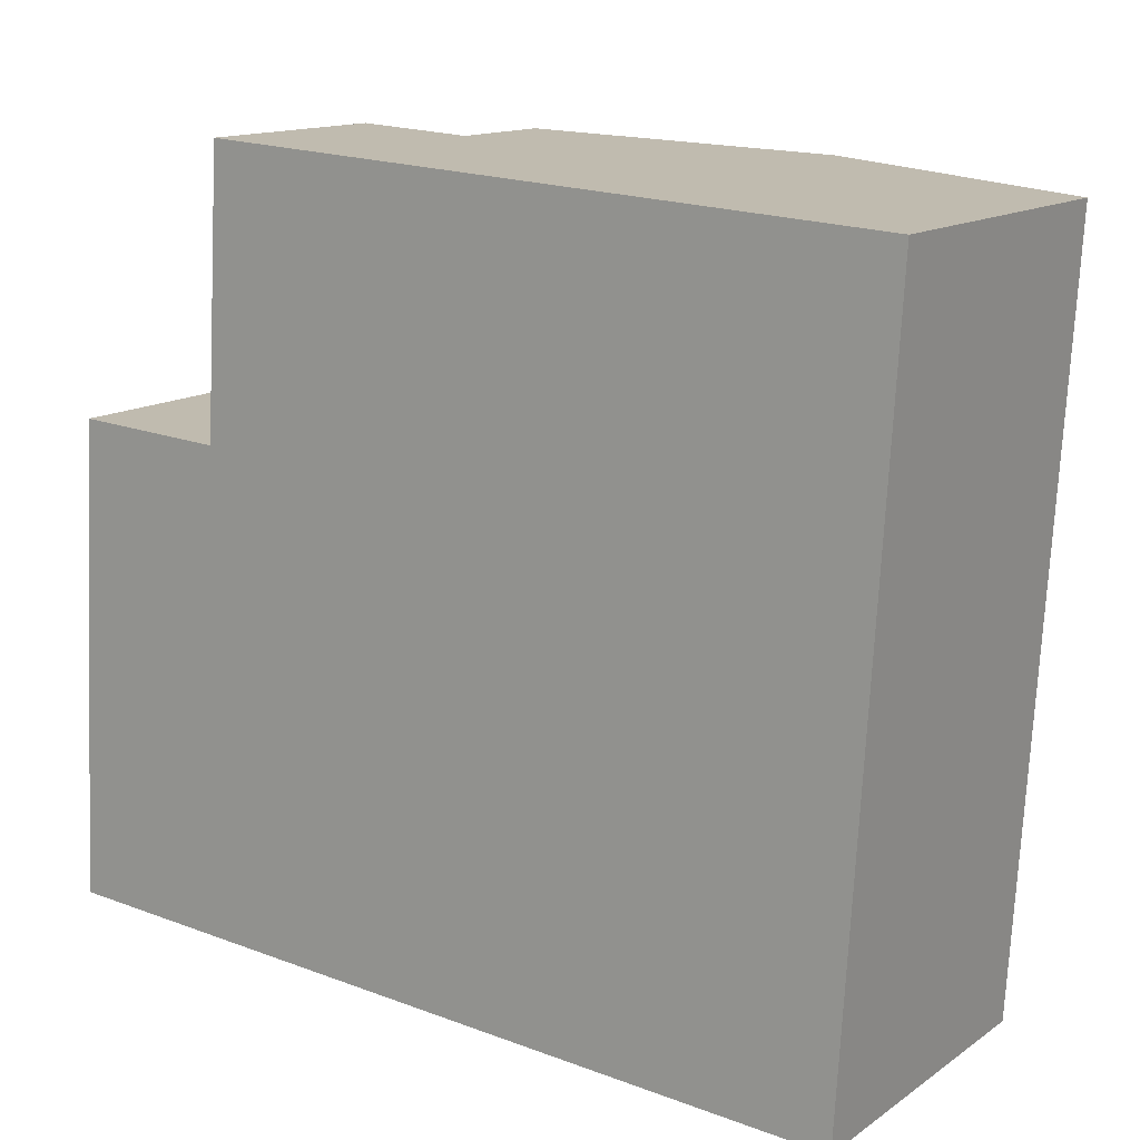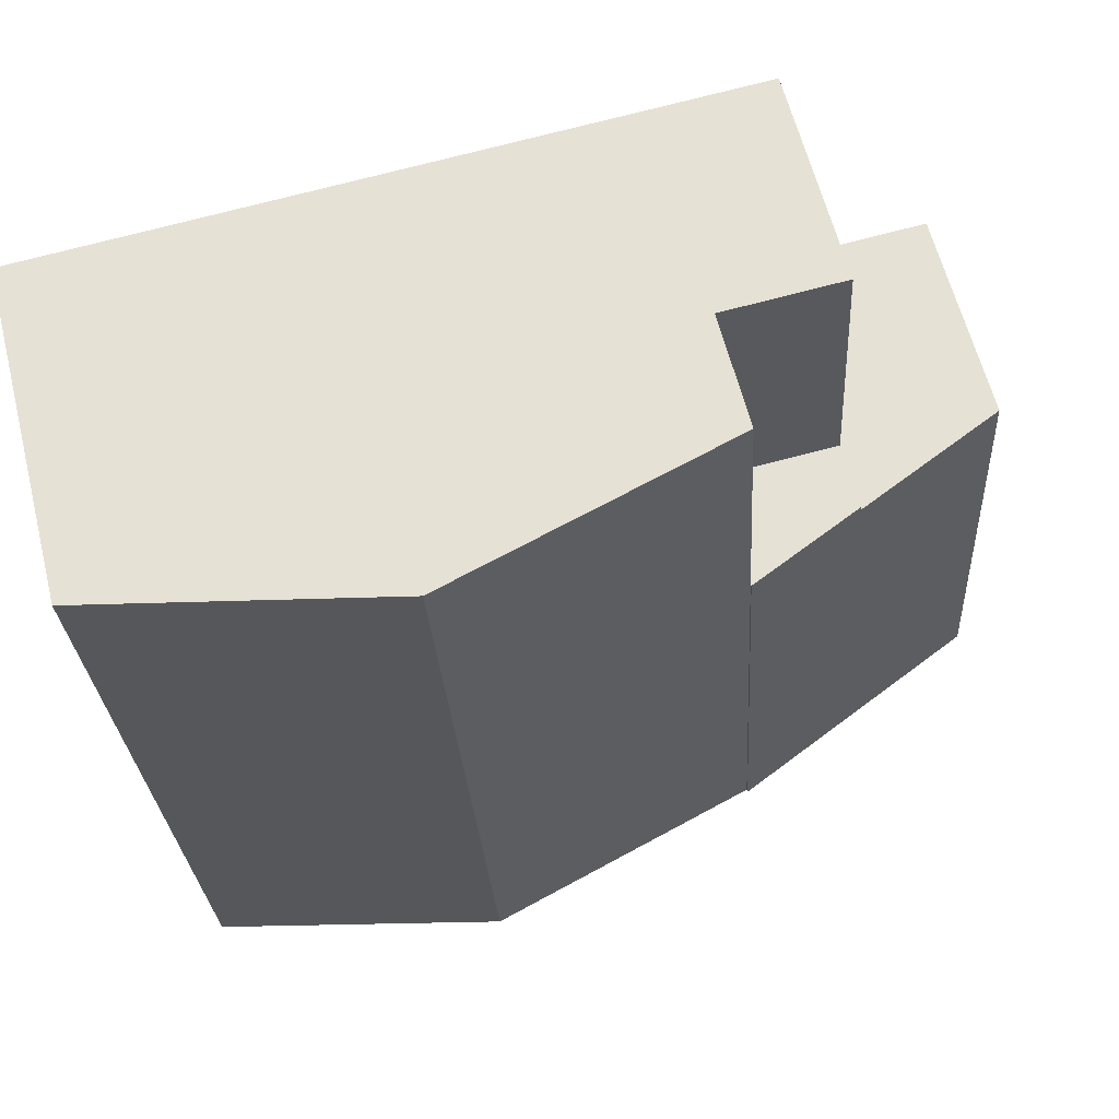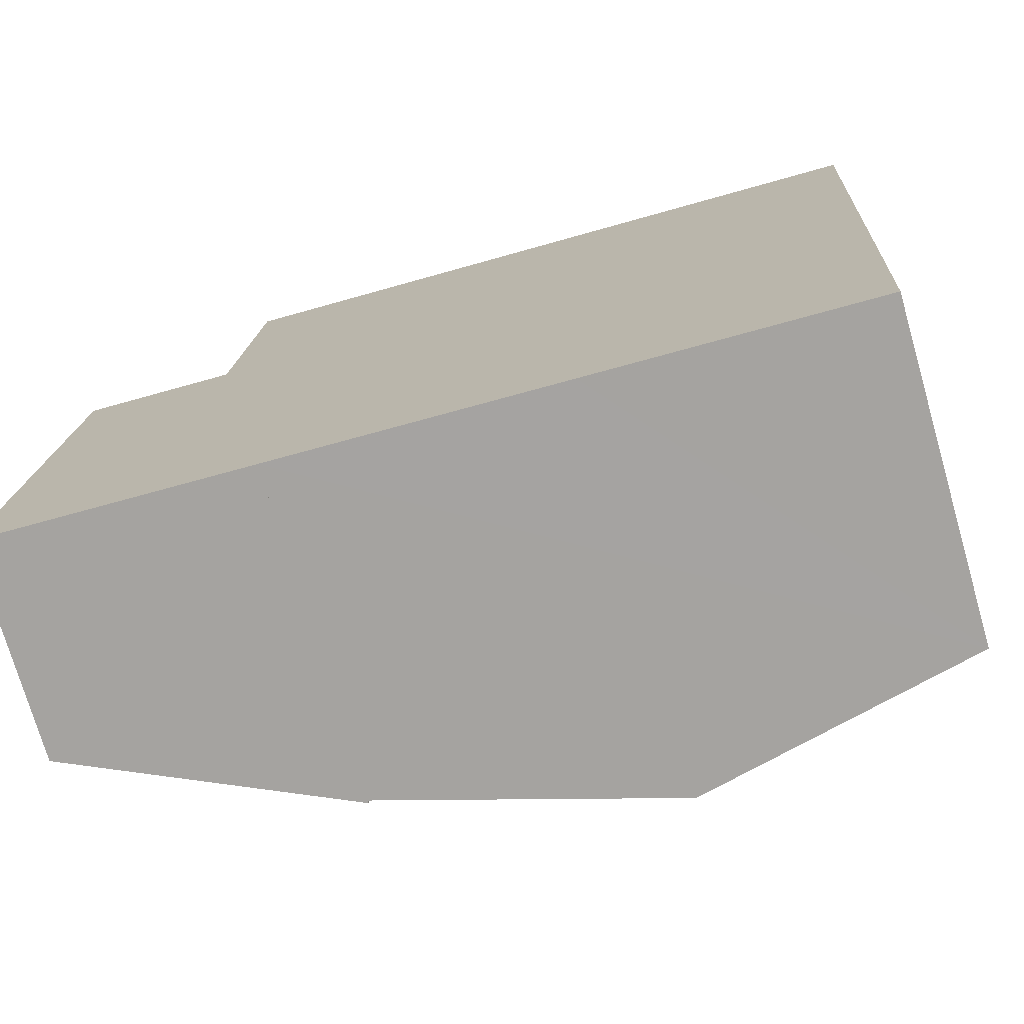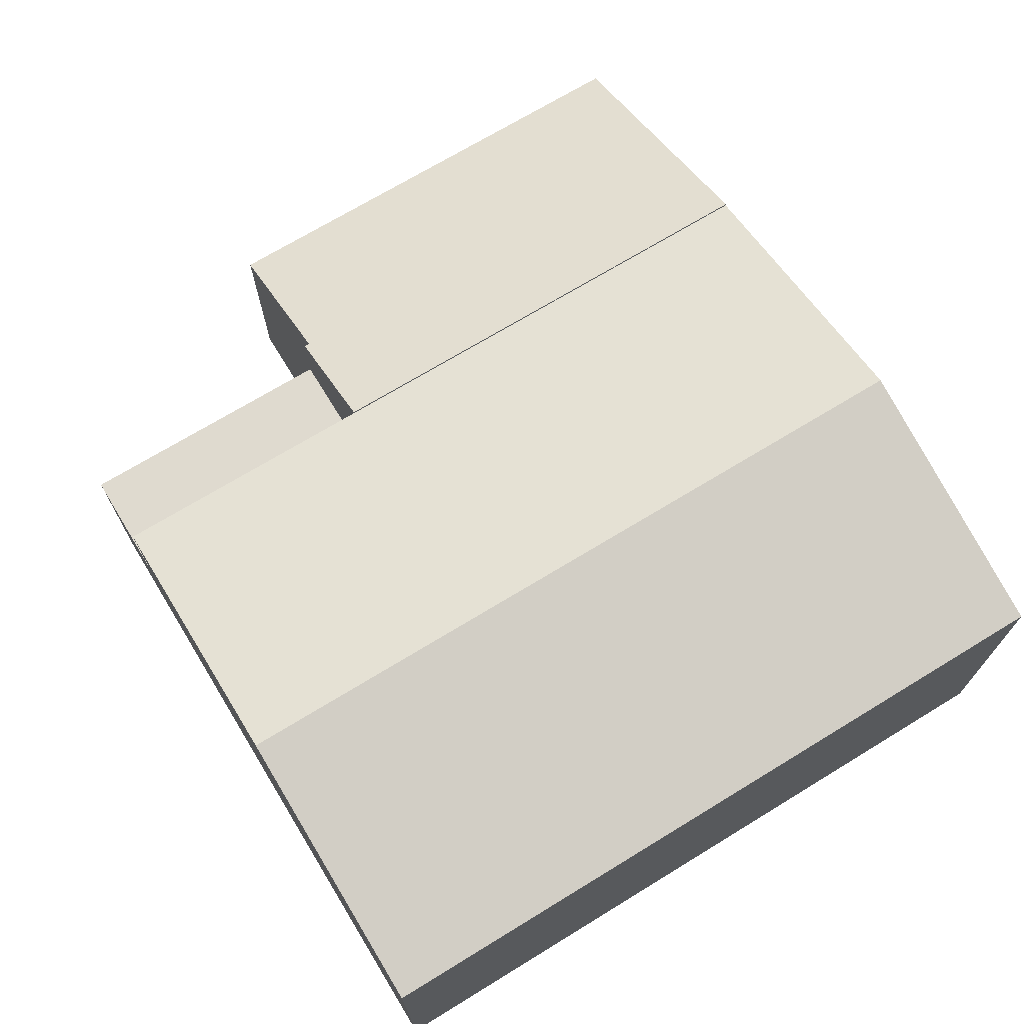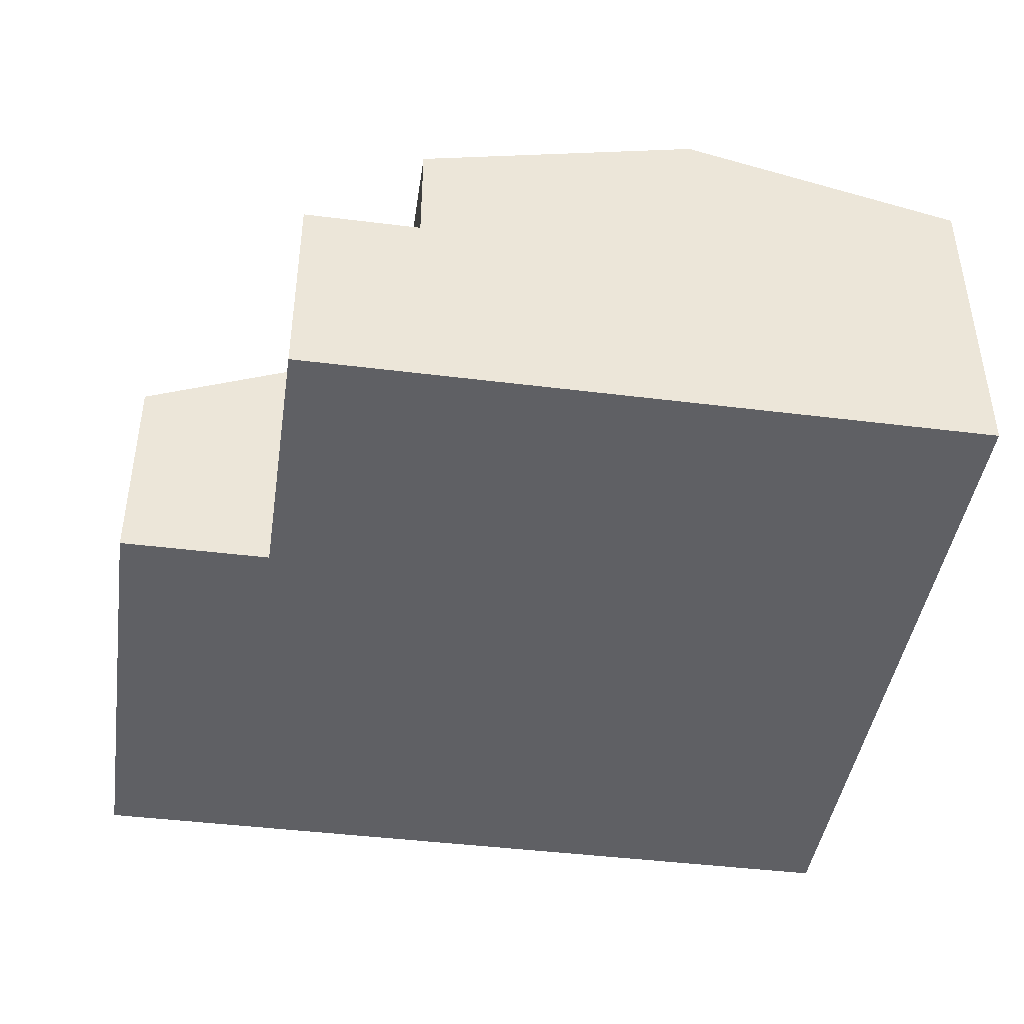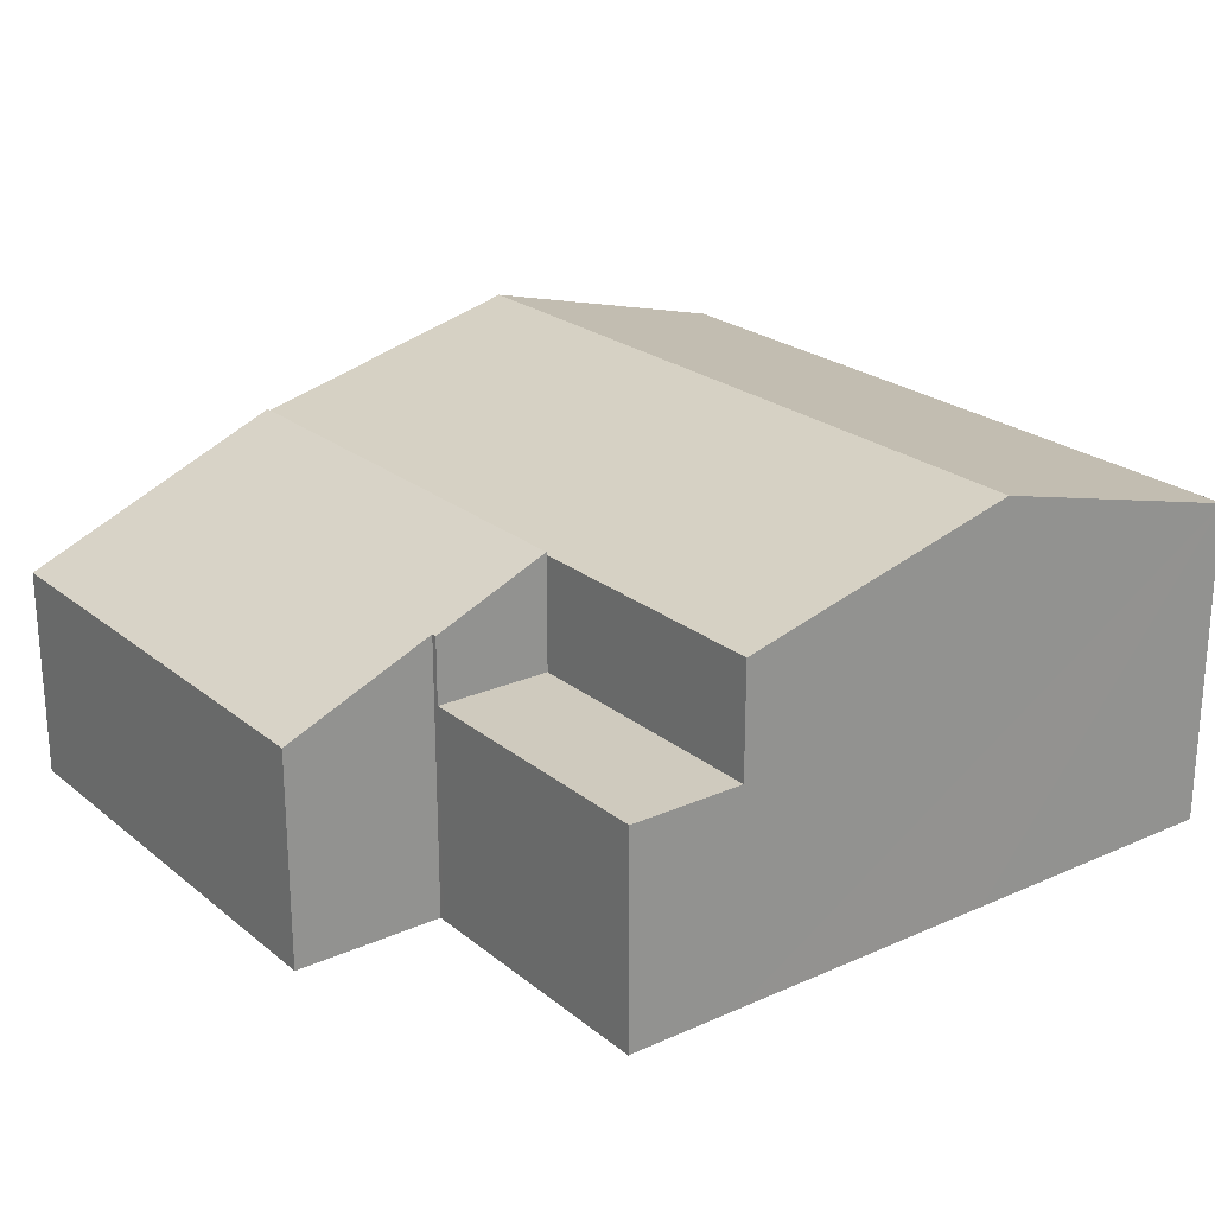
<metadata>
{"format":"obj","ext":"obj","renderer":"f3d","projection":"perspective","resolution":1024,"background":"white","views":[{"elev":13.9,"azim":34.3,"up":"+Z"},{"elev":61.9,"azim":165.8,"up":"+Z"},{"elev":-74.6,"azim":16.1,"up":"+Z"},{"elev":70.8,"azim":62.0,"up":"+Y"},{"elev":-43.3,"azim":-5.0,"up":"+Y"},{"elev":23.2,"azim":-33.5,"up":"+Y"}]}
</metadata>
<code>
v  10.38 7.46 -0.619
v  5.868 6.1 13.88
v  11.22 7.46 13.56
v  5.564 6.1 8.773
v  5.022 6.1 -0.3
v  16.48 6.125 13.24
v  15.64 6.125 -0.933
v  5.022 1.837e-17 -0.3
v  5.564 -5.372e-16 8.773
v  5.868 -8.497e-16 13.88
v  11.22 -8.302e-16 13.56
v  16.48 -8.11e-16 13.24
v  15.64 5.713e-17 -0.933
v  10.38 3.79e-17 -0.619
v  5.022 6.15 -0.3
v  3.374 5.227 8.904
v  5.564 6.15 8.773
v  3.368 5.227 8.804
v  0.535 4.032 8.973
v  0 4.032 2.469e-16
v  3.368 -5.391e-16 8.804
v  0.535 -5.494e-16 8.973
v  3.374 -5.452e-16 8.904
v  0 0 0
v  3.374 3.99 8.904
v  5.868 3.99 13.88
v  5.564 3.99 8.773
v  3.679 3.99 14.01
v  3.679 -8.577e-16 14.01
g defaultobject
f 1 2 3
f 2 1 4
f 4 1 5
f 6 1 3
f 1 6 7
f 8 4 5
f 4 8 9
f 4 9 2
f 2 9 10
f 10 3 2
f 3 10 6
f 6 10 11
f 6 11 12
f 12 7 6
f 7 12 13
f 1 8 5
f 8 1 7
f 8 7 14
f 14 7 13
f 9 11 10
f 11 9 12
f 12 9 8
f 12 8 14
f 12 14 13
f 15 16 17
f 16 15 18
f 18 15 19
f 19 15 20
f 19 21 18
f 21 19 22
f 16 9 17
f 9 16 23
f 21 16 18
f 16 21 23
f 24 19 20
f 19 24 22
f 9 15 17
f 15 9 8
f 8 20 15
f 20 8 24
f 23 8 9
f 8 23 21
f 8 21 22
f 8 22 24
f 25 26 27
f 26 25 28
f 29 26 28
f 26 29 10
f 10 27 26
f 27 10 9
f 9 25 27
f 25 9 23
f 23 28 25
f 28 23 29
f 23 10 29
f 10 23 9

</code>
